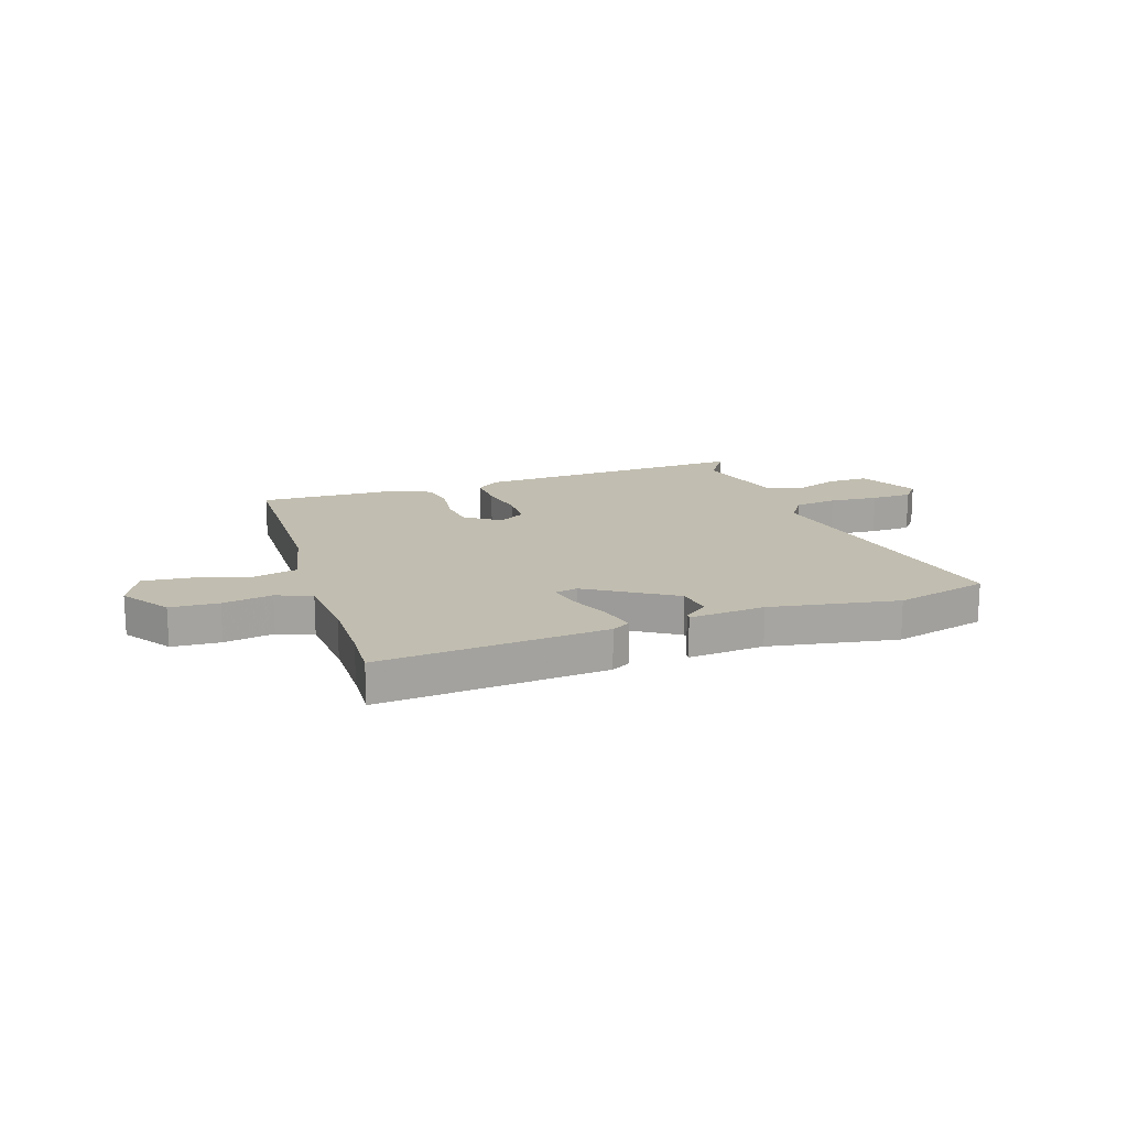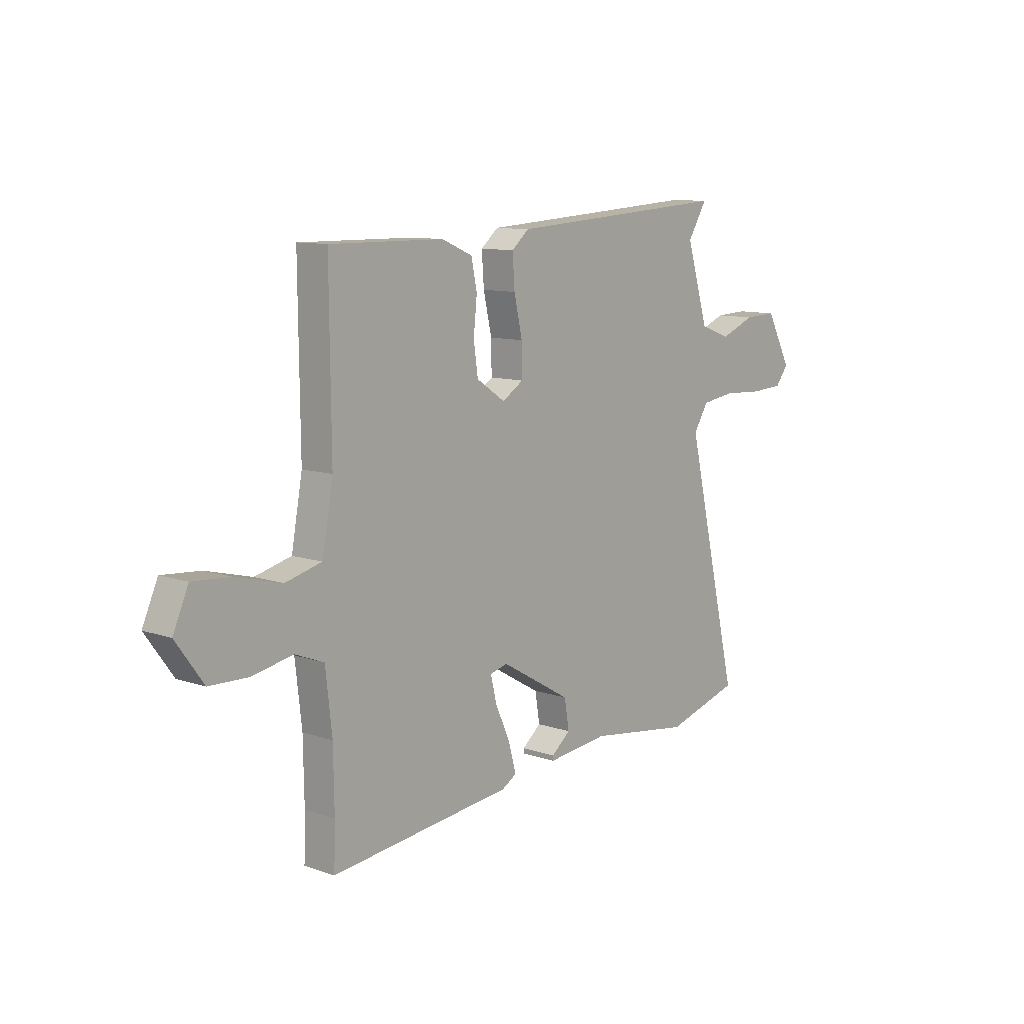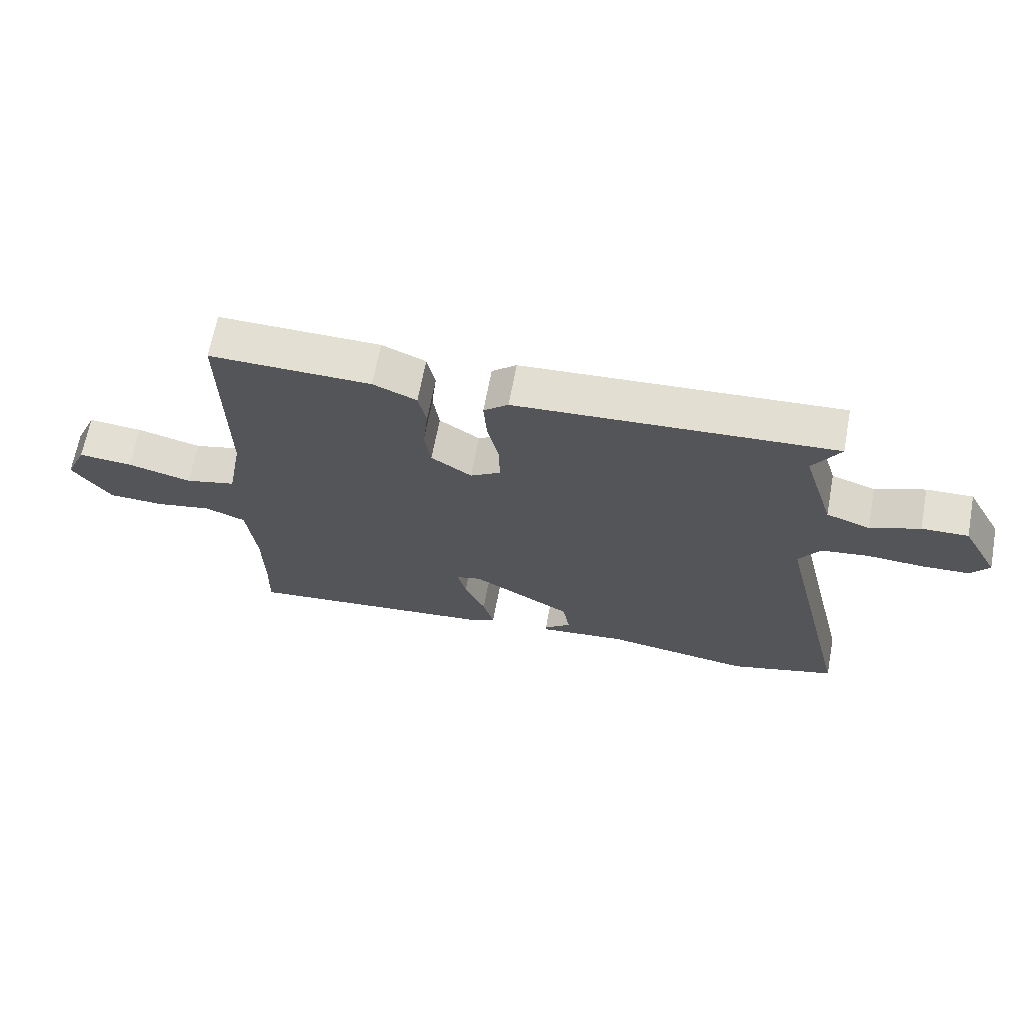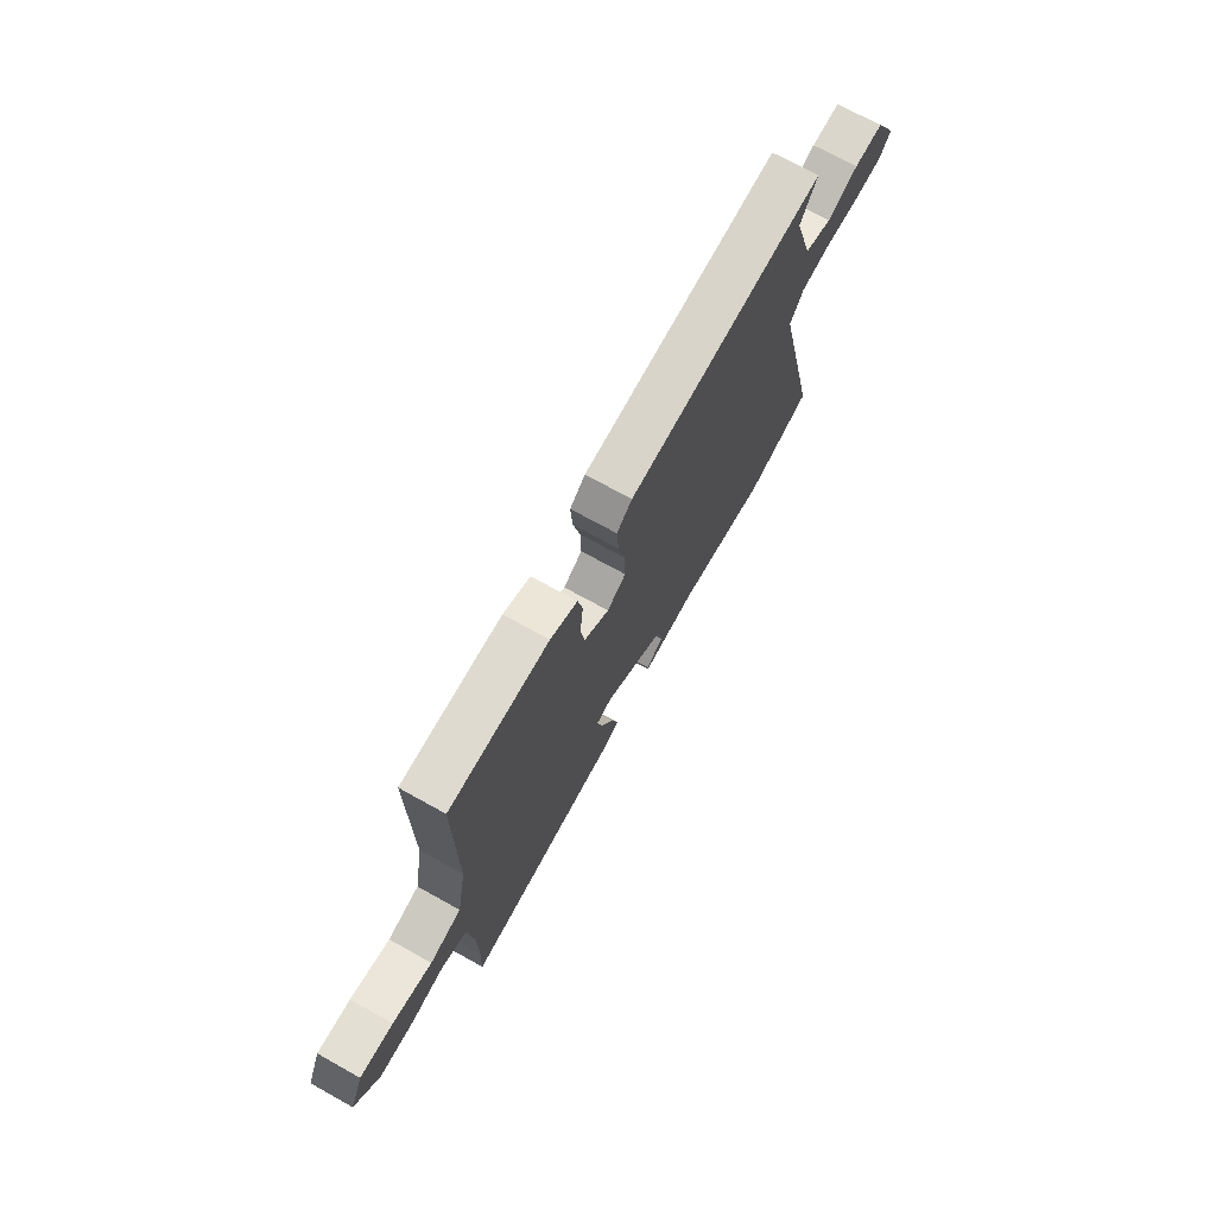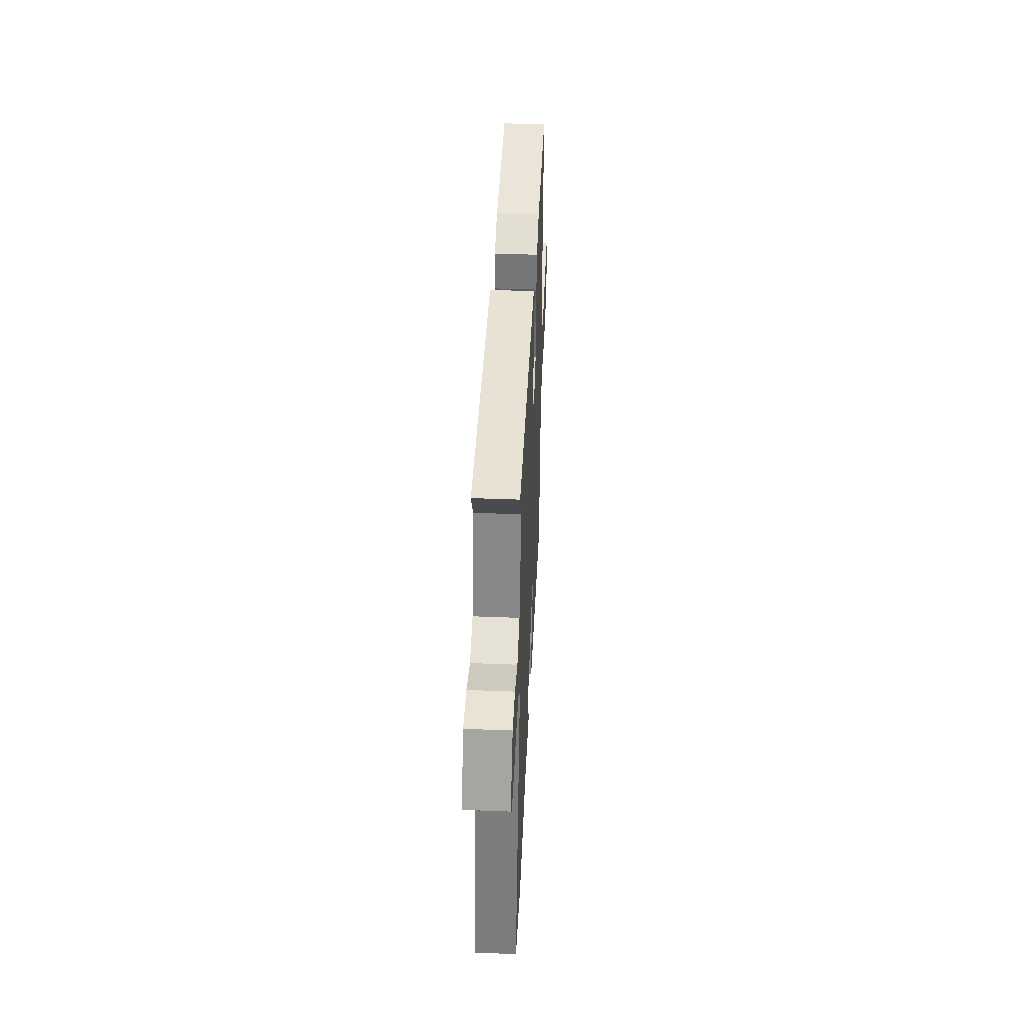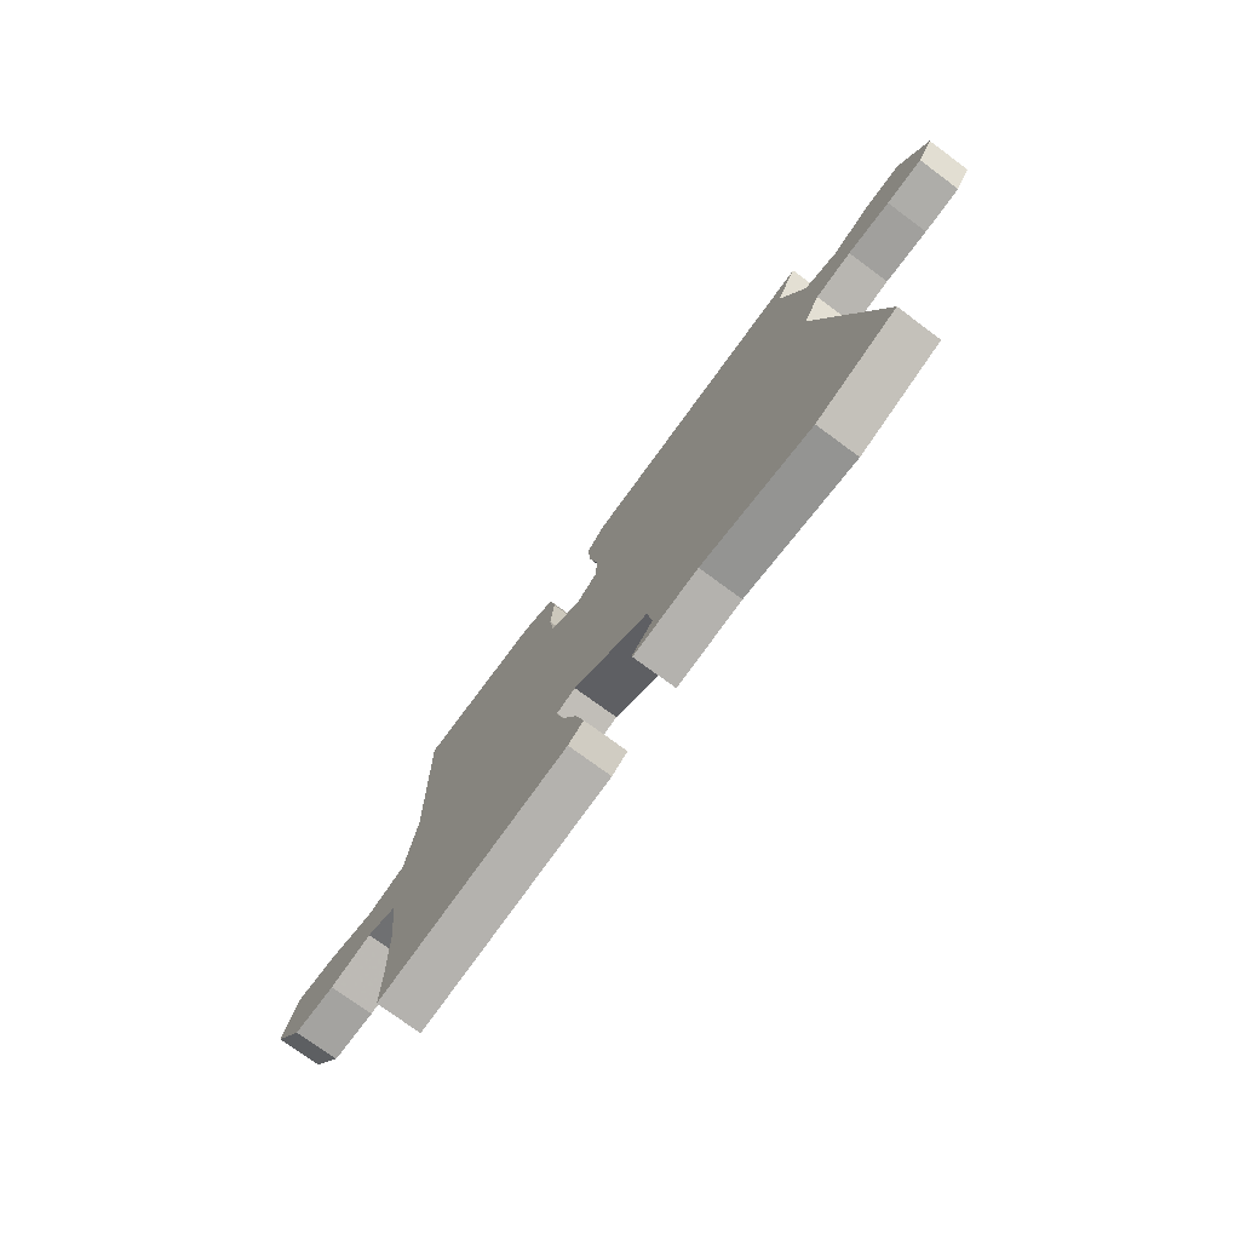
<metadata>
{"format":"obj","ext":"obj","renderer":"f3d","projection":"perspective","resolution":1024,"background":"white","views":[{"elev":16.7,"azim":163.0,"up":"+Y"},{"elev":10.4,"azim":130.7,"up":"+Z"},{"elev":66.6,"azim":-169.4,"up":"+Z"},{"elev":71.6,"azim":119.1,"up":"+Z"},{"elev":44.3,"azim":-87.4,"up":"+Z"},{"elev":-74.5,"azim":-126.4,"up":"+Z"}]}
</metadata>
<code>
v -0.499 0.07 0.497
v 0.017 0.07 0.463
v 0.057 0.07 0.429
v 0.052 0.07 0.358
v 0.033 0.07 0.274
v 0.032 0.07 0.204
v 0.081 0.07 0.173
v 0.147 0.07 0.217
v 0.157 0.07 0.286
v 0.149 0.07 0.362
v 0.162 0.07 0.425
v 0.233 0.07 0.455
v 0.495 0.07 0.458
v 0.492 0.07 0.098
v 0.517 0.07 -0.039
v 0.6 0.07 -0.06
v 0.704 0.07 -0.033
v 0.792 0.07 -0.026
v 0.827 0.07 -0.105
v 0.764 0.07 -0.192
v 0.674 0.07 -0.195
v 0.582 0.07 -0.177
v 0.516 0.07 -0.203
v 0.501 0.07 -0.335
v 0.499 0.07 -0.467
v 0.502 0.07 -0.563
v 0.083 0.07 -0.519
v 0.049 0.07 -0.499
v 0.067 0.07 -0.435
v 0.101 0.07 -0.359
v 0.115 0.07 -0.302
v 0.074 0.07 -0.292
v -0.089 0.07 -0.387
v -0.1 0.07 -0.453
v -0.056 0.07 -0.489
v -0.056 0.07 -0.499
v -0.197 0.07 -0.484
v -0.435 0.07 -0.519
v -0.607 0.07 -0.47
v -0.482 0.07 0.057
v -0.516 0.07 0.111
v -0.594 0.07 0.122
v -0.685 0.07 0.117
v -0.761 0.07 0.121
v -0.791 0.07 0.16
v -0.732 0.07 0.269
v -0.657 0.07 0.266
v -0.577 0.07 0.234
v -0.506 0.07 0.259
v -0.455 0.07 0.425
v -0.499 0 0.497
v 0.017 0 0.463
v 0.057 0 0.429
v 0.052 0 0.358
v 0.033 0 0.274
v 0.032 0 0.204
v 0.081 0 0.173
v 0.147 0 0.217
v 0.157 0 0.286
v 0.149 0 0.362
v 0.162 0 0.425
v 0.233 0 0.455
v 0.495 0 0.458
v 0.492 0 0.098
v 0.517 0 -0.039
v 0.6 0 -0.06
v 0.704 0 -0.033
v 0.792 0 -0.026
v 0.827 0 -0.105
v 0.764 0 -0.192
v 0.674 0 -0.195
v 0.582 0 -0.177
v 0.516 0 -0.203
v 0.501 0 -0.335
v 0.499 0 -0.467
v 0.502 0 -0.563
v 0.083 0 -0.519
v 0.049 0 -0.499
v 0.067 0 -0.435
v 0.101 0 -0.359
v 0.115 0 -0.302
v 0.074 0 -0.292
v -0.089 0 -0.387
v -0.1 0 -0.453
v -0.056 0 -0.489
v -0.056 0 -0.499
v -0.197 0 -0.484
v -0.435 0 -0.519
v -0.607 0 -0.47
v -0.482 0 0.057
v -0.516 0 0.111
v -0.594 0 0.122
v -0.685 0 0.117
v -0.761 0 0.121
v -0.791 0 0.16
v -0.732 0 0.269
v -0.657 0 0.266
v -0.577 0 0.234
v -0.506 0 0.259
v -0.455 0 0.425
f 46 47 48
f 45 46 48
f 44 45 48
f 43 44 48
f 42 43 48
f 41 42 48 49
f 40 41 49 50
f 37 38 39 40
f 34 35 36 37
f 37 40 50
f 34 37 50
f 33 34 50
f 28 29 30
f 27 28 30
f 26 27 30
f 25 26 30
f 24 25 30 31
f 23 24 31 32
f 20 21 22
f 19 20 22
f 18 19 22
f 17 18 22
f 16 17 22
f 22 23 32
f 16 22 32
f 15 16 32
f 12 13 14
f 11 12 14
f 10 11 14
f 9 10 14
f 14 15 32
f 9 14 32
f 8 9 32
f 3 4 5
f 2 3 5
f 1 2 5
f 50 1 5
f 50 5 6
f 33 50 6 7
f 7 8 32 33
f 98 97 96
f 98 96 95
f 98 95 94
f 98 94 93
f 98 93 92
f 99 98 92 91
f 100 99 91 90
f 90 89 88 87
f 87 86 85 84
f 100 90 87
f 100 87 84
f 100 84 83
f 80 79 78
f 80 78 77
f 80 77 76
f 80 76 75
f 81 80 75 74
f 82 81 74 73
f 72 71 70
f 72 70 69
f 72 69 68
f 72 68 67
f 72 67 66
f 82 73 72
f 82 72 66
f 82 66 65
f 64 63 62
f 64 62 61
f 64 61 60
f 64 60 59
f 82 65 64
f 82 64 59
f 82 59 58
f 55 54 53
f 55 53 52
f 55 52 51
f 55 51 100
f 56 55 100
f 57 56 100 83
f 83 82 58 57
f 1 51 52 2
f 2 52 53 3
f 3 53 54 4
f 4 54 55 5
f 5 55 56 6
f 6 56 57 7
f 7 57 58 8
f 8 58 59 9
f 9 59 60 10
f 10 60 61 11
f 11 61 62 12
f 12 62 63 13
f 13 63 64 14
f 14 64 65 15
f 15 65 66 16
f 16 66 67 17
f 17 67 68 18
f 18 68 69 19
f 19 69 70 20
f 20 70 71 21
f 21 71 72 22
f 22 72 73 23
f 23 73 74 24
f 24 74 75 25
f 25 75 76 26
f 26 76 77 27
f 27 77 78 28
f 28 78 79 29
f 29 79 80 30
f 30 80 81 31
f 31 81 82 32
f 32 82 83 33
f 33 83 84 34
f 34 84 85 35
f 35 85 86 36
f 36 86 87 37
f 37 87 88 38
f 38 88 89 39
f 39 89 90 40
f 40 90 91 41
f 41 91 92 42
f 42 92 93 43
f 43 93 94 44
f 44 94 95 45
f 45 95 96 46
f 46 96 97 47
f 47 97 98 48
f 48 98 99 49
f 49 99 100 50
f 50 100 51 1

</code>
